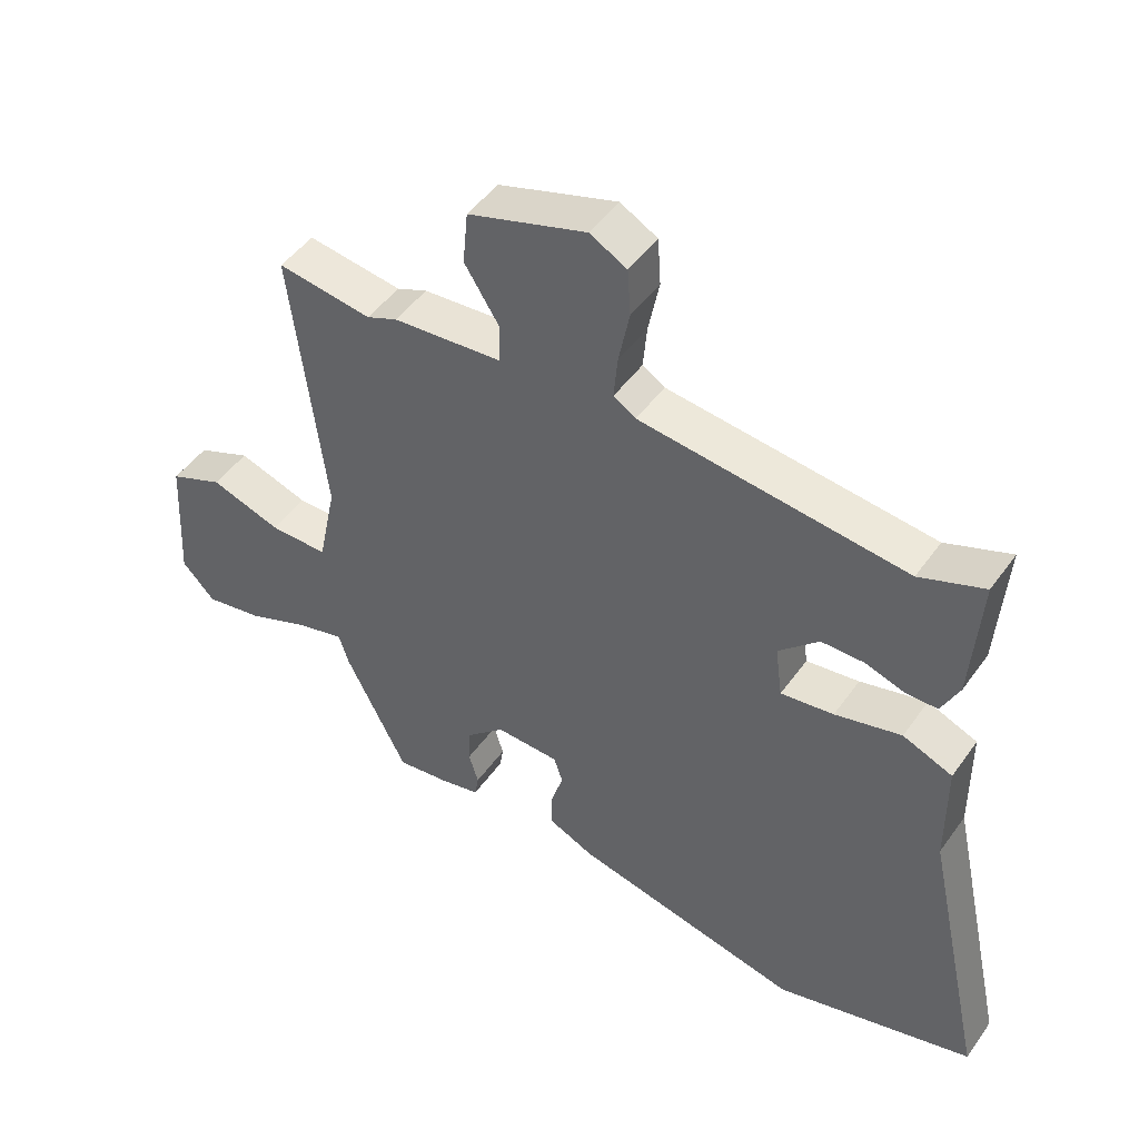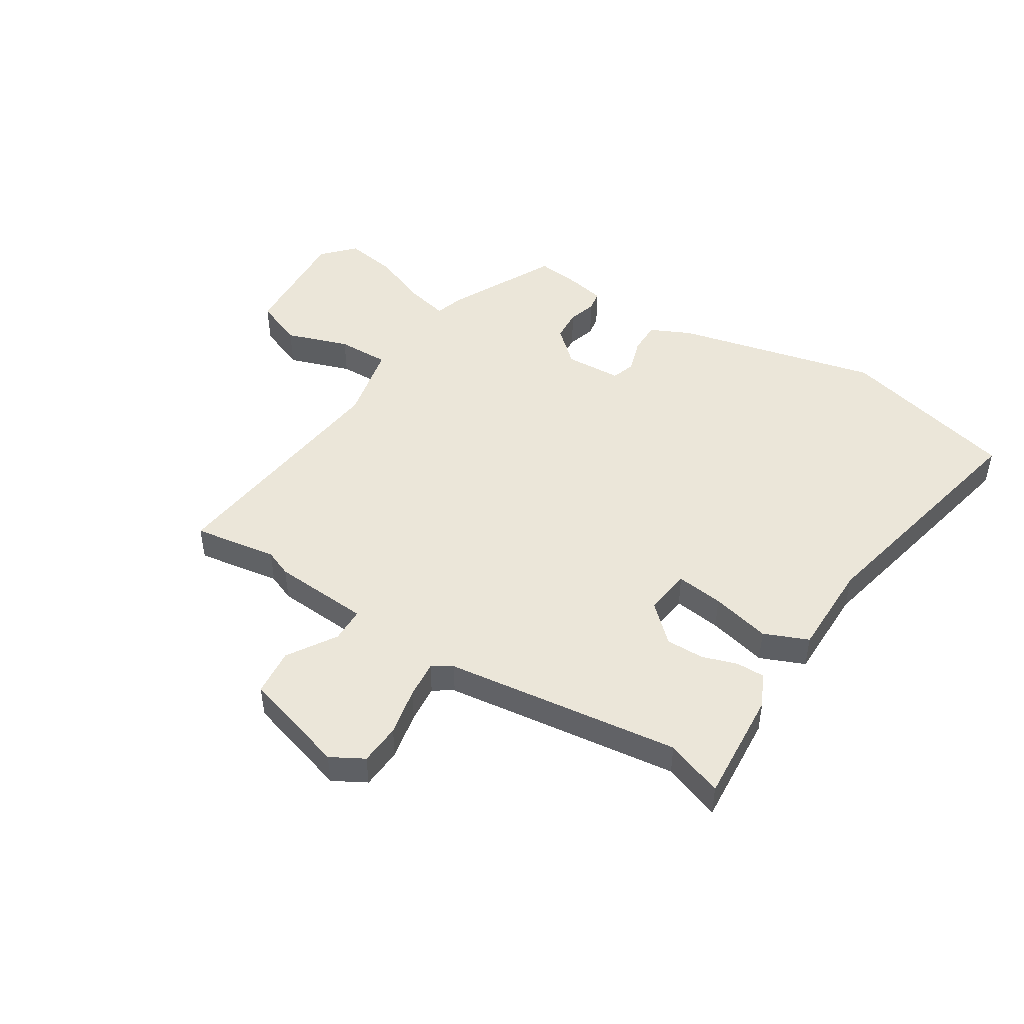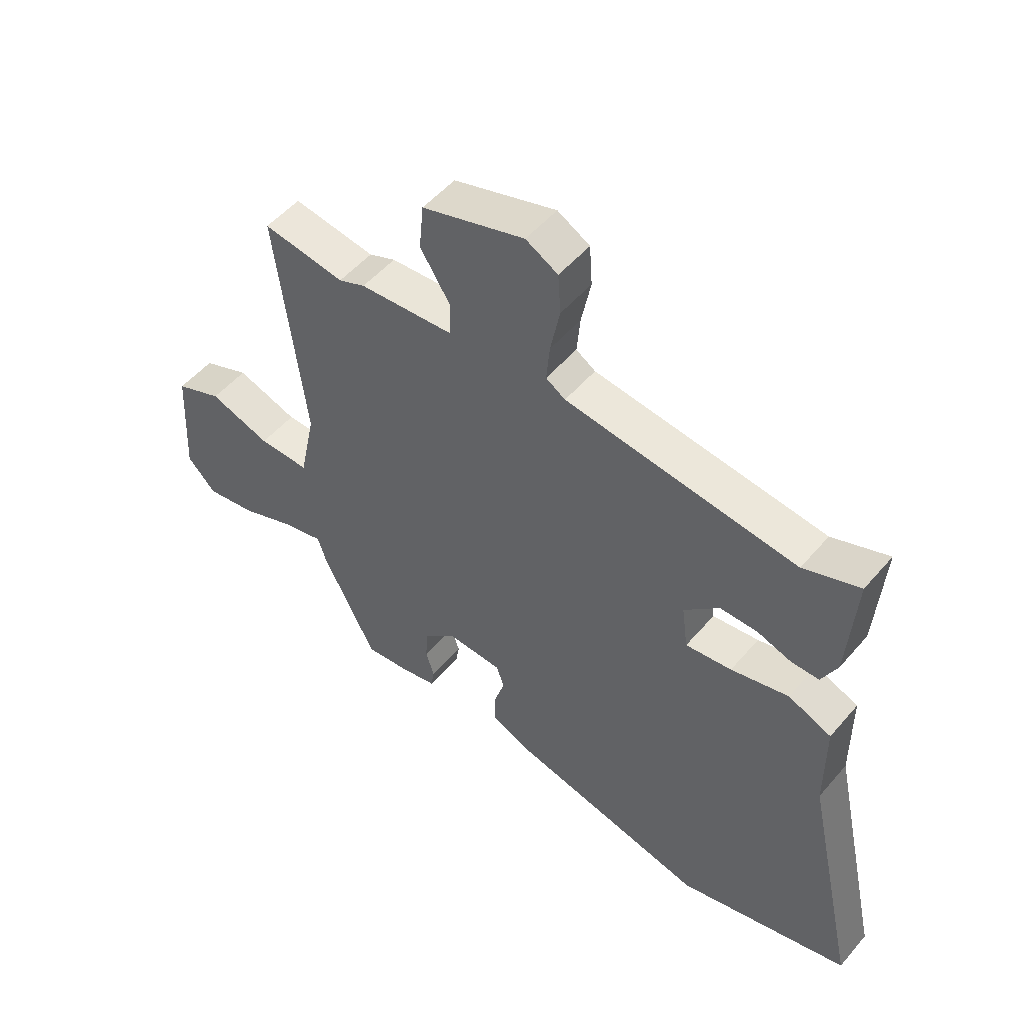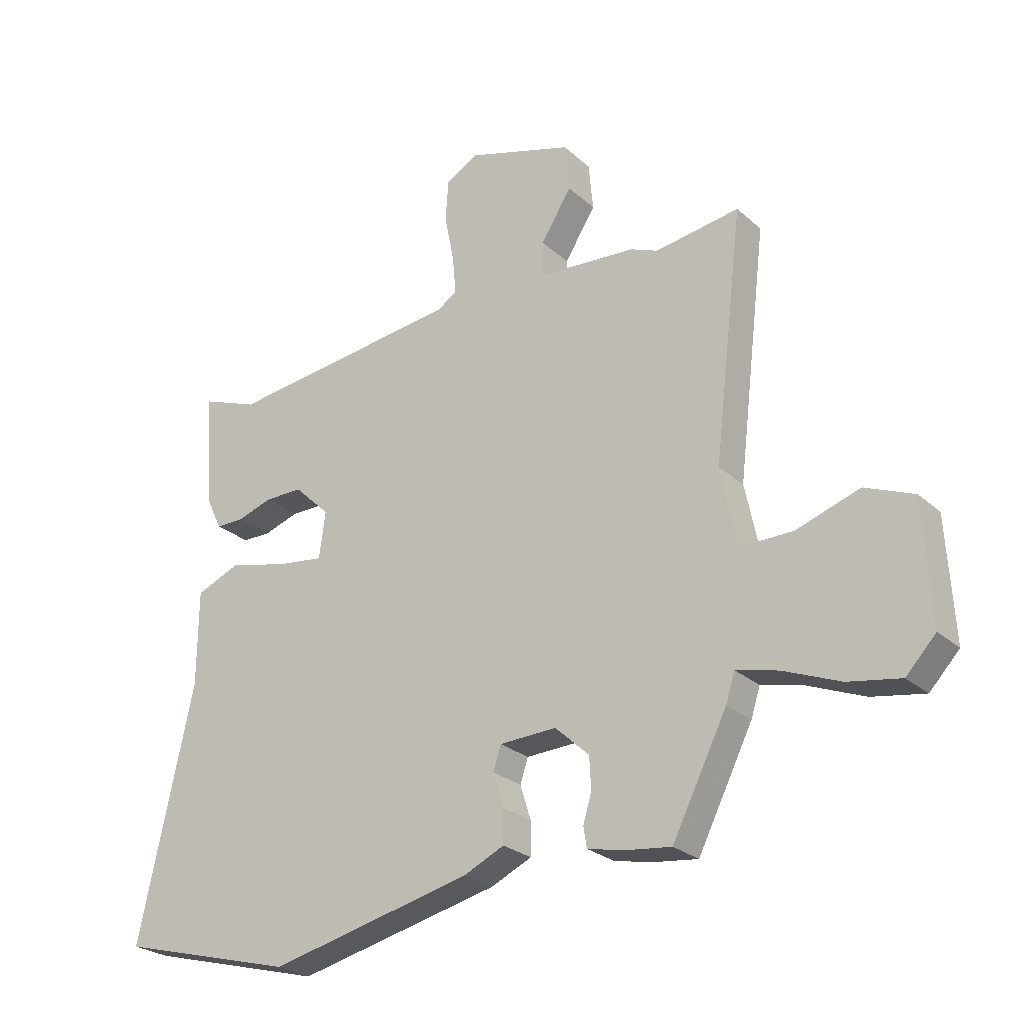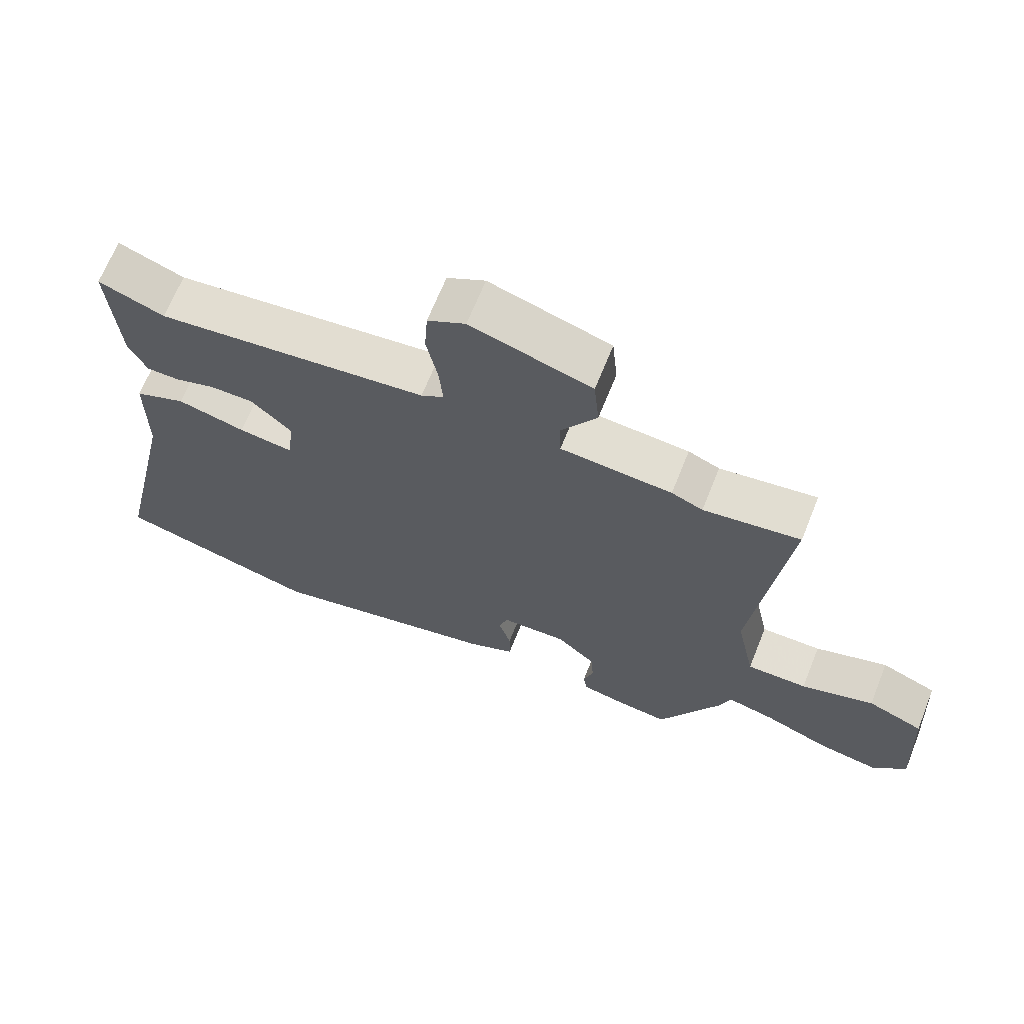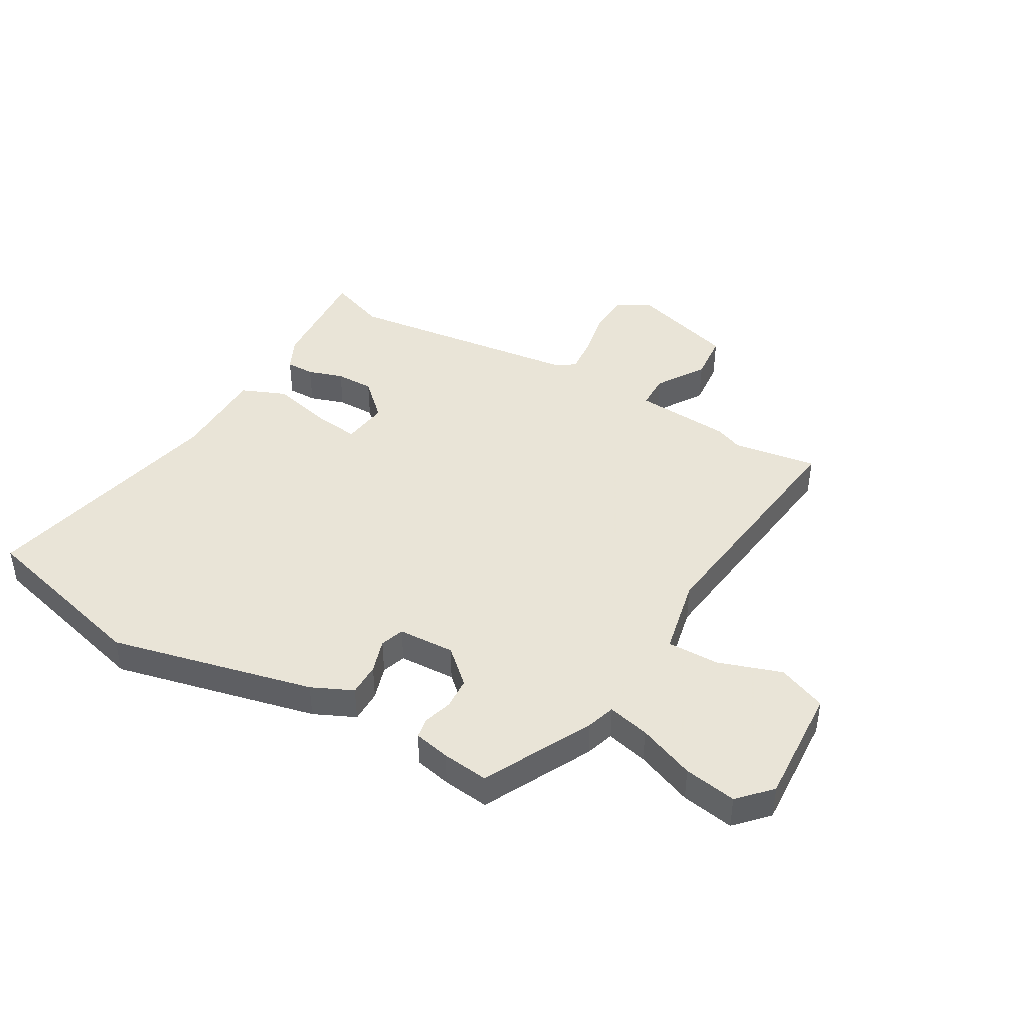
<metadata>
{"format":"obj","ext":"obj","renderer":"f3d","projection":"perspective","resolution":1024,"background":"white","views":[{"elev":47.6,"azim":33.7,"up":"+Z"},{"elev":47.2,"azim":31.9,"up":"+Y"},{"elev":52.0,"azim":39.2,"up":"+Z"},{"elev":-25.6,"azim":-144.1,"up":"+Z"},{"elev":67.2,"azim":-158.2,"up":"+Z"},{"elev":42.8,"azim":-150.1,"up":"+Y"}]}
</metadata>
<code>
v -0.556 0.07 0.508
v -0.408 0.07 0.486
v -0.36 0.07 0.506
v -0.189 0.07 0.519
v -0.188 0.07 0.581
v -0.242 0.07 0.666
v -0.234 0.07 0.75
v -0.049 0.07 0.807
v 0.009 0.07 0.775
v 0.014 0.07 0.702
v -0.003 0.07 0.617
v -0.009 0.07 0.55
v 0.026 0.07 0.528
v 0.442 0.07 0.478
v 0.543 0.07 0.516
v 0.529 0.07 0.315
v 0.501 0.07 0.257
v 0.451 0.07 0.257
v 0.389 0.07 0.277
v 0.322 0.07 0.277
v 0.259 0.07 0.217
v 0.27 0.07 0.135
v 0.353 0.07 0.146
v 0.457 0.07 0.172
v 0.535 0.07 0.14
v 0.536 0.07 -0.027
v 0.632 0.07 -0.465
v 0.32 0.07 -0.548
v -0.038 0.07 -0.466
v -0.11 0.07 -0.433
v -0.11 0.07 -0.375
v -0.091 0.07 -0.315
v -0.105 0.07 -0.273
v -0.205 0.07 -0.269
v -0.265 0.07 -0.324
v -0.268 0.07 -0.38
v -0.253 0.07 -0.43
v -0.259 0.07 -0.466
v -0.323 0.07 -0.48
v -0.404 0.07 -0.49
v -0.5 0.07 -0.3
v -0.516 0.07 -0.25
v -0.59 0.07 -0.268
v -0.689 0.07 -0.308
v -0.781 0.07 -0.324
v -0.833 0.07 -0.269
v -0.821 0.07 -0.059
v -0.736 0.07 -0.024
v -0.625 0.07 -0.061
v -0.533 0.07 -0.062
v -0.504 0.07 0.076
v -0.556 0 0.508
v -0.408 0 0.486
v -0.36 0 0.506
v -0.189 0 0.519
v -0.188 0 0.581
v -0.242 0 0.666
v -0.234 0 0.75
v -0.049 0 0.807
v 0.009 0 0.775
v 0.014 0 0.702
v -0.003 0 0.617
v -0.009 0 0.55
v 0.026 0 0.528
v 0.442 0 0.478
v 0.543 0 0.516
v 0.529 0 0.315
v 0.501 0 0.257
v 0.451 0 0.257
v 0.389 0 0.277
v 0.322 0 0.277
v 0.259 0 0.217
v 0.27 0 0.135
v 0.353 0 0.146
v 0.457 0 0.172
v 0.535 0 0.14
v 0.536 0 -0.027
v 0.632 0 -0.465
v 0.32 0 -0.548
v -0.038 0 -0.466
v -0.11 0 -0.433
v -0.11 0 -0.375
v -0.091 0 -0.315
v -0.105 0 -0.273
v -0.205 0 -0.269
v -0.265 0 -0.324
v -0.268 0 -0.38
v -0.253 0 -0.43
v -0.259 0 -0.466
v -0.323 0 -0.48
v -0.404 0 -0.49
v -0.5 0 -0.3
v -0.516 0 -0.25
v -0.59 0 -0.268
v -0.689 0 -0.308
v -0.781 0 -0.324
v -0.833 0 -0.269
v -0.821 0 -0.059
v -0.736 0 -0.024
v -0.625 0 -0.061
v -0.533 0 -0.062
v -0.504 0 0.076
f 46 47 48 49
f 46 49 50
f 43 44 45 46
f 42 43 46 50
f 41 42 50 51
f 39 40 41 51
f 36 37 38 39
f 35 36 39 51
f 29 30 31 32
f 29 32 33
f 26 27 28 29
f 26 29 33
f 23 24 25 26
f 22 23 26 33
f 21 22 33 34
f 16 17 18 19
f 14 15 16 19
f 13 14 19 20
f 12 13 20 21
f 8 9 10 11
f 8 11 12
f 5 6 7 8
f 4 5 8 12
f 2 3 4
f 35 51 1 2
f 34 35 2 4
f 4 12 21 34
f 100 99 98 97
f 101 100 97
f 97 96 95 94
f 101 97 94 93
f 102 101 93 92
f 102 92 91 90
f 90 89 88 87
f 102 90 87 86
f 83 82 81 80
f 84 83 80
f 80 79 78 77
f 84 80 77
f 77 76 75 74
f 84 77 74 73
f 85 84 73 72
f 70 69 68 67
f 70 67 66 65
f 71 70 65 64
f 72 71 64 63
f 62 61 60 59
f 63 62 59
f 59 58 57 56
f 63 59 56 55
f 55 54 53
f 53 52 102 86
f 55 53 86 85
f 85 72 63 55
f 1 52 53 2
f 2 53 54 3
f 3 54 55 4
f 4 55 56 5
f 5 56 57 6
f 6 57 58 7
f 7 58 59 8
f 8 59 60 9
f 9 60 61 10
f 10 61 62 11
f 11 62 63 12
f 12 63 64 13
f 13 64 65 14
f 14 65 66 15
f 15 66 67 16
f 16 67 68 17
f 17 68 69 18
f 18 69 70 19
f 19 70 71 20
f 20 71 72 21
f 21 72 73 22
f 22 73 74 23
f 23 74 75 24
f 24 75 76 25
f 25 76 77 26
f 26 77 78 27
f 27 78 79 28
f 28 79 80 29
f 29 80 81 30
f 30 81 82 31
f 31 82 83 32
f 32 83 84 33
f 33 84 85 34
f 34 85 86 35
f 35 86 87 36
f 36 87 88 37
f 37 88 89 38
f 38 89 90 39
f 39 90 91 40
f 40 91 92 41
f 41 92 93 42
f 42 93 94 43
f 43 94 95 44
f 44 95 96 45
f 45 96 97 46
f 46 97 98 47
f 47 98 99 48
f 48 99 100 49
f 49 100 101 50
f 50 101 102 51
f 51 102 52 1

</code>
